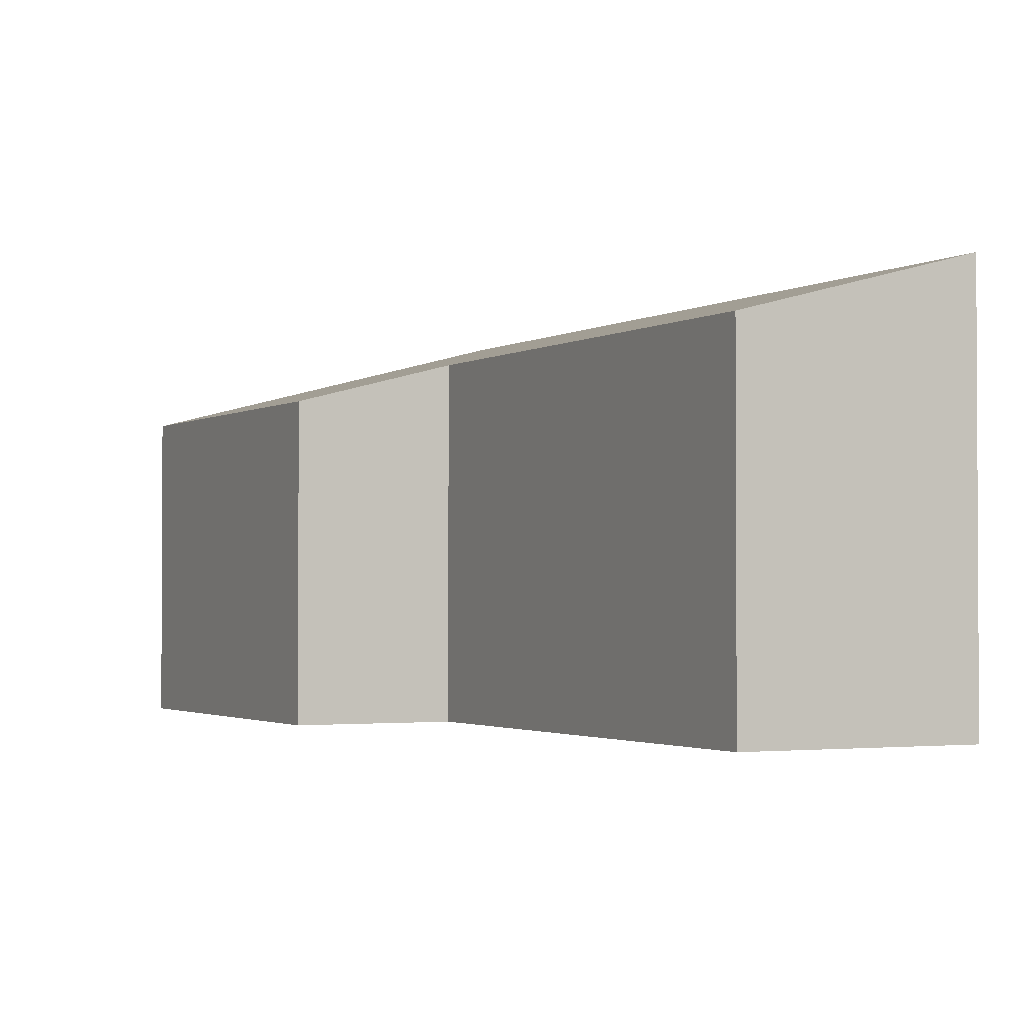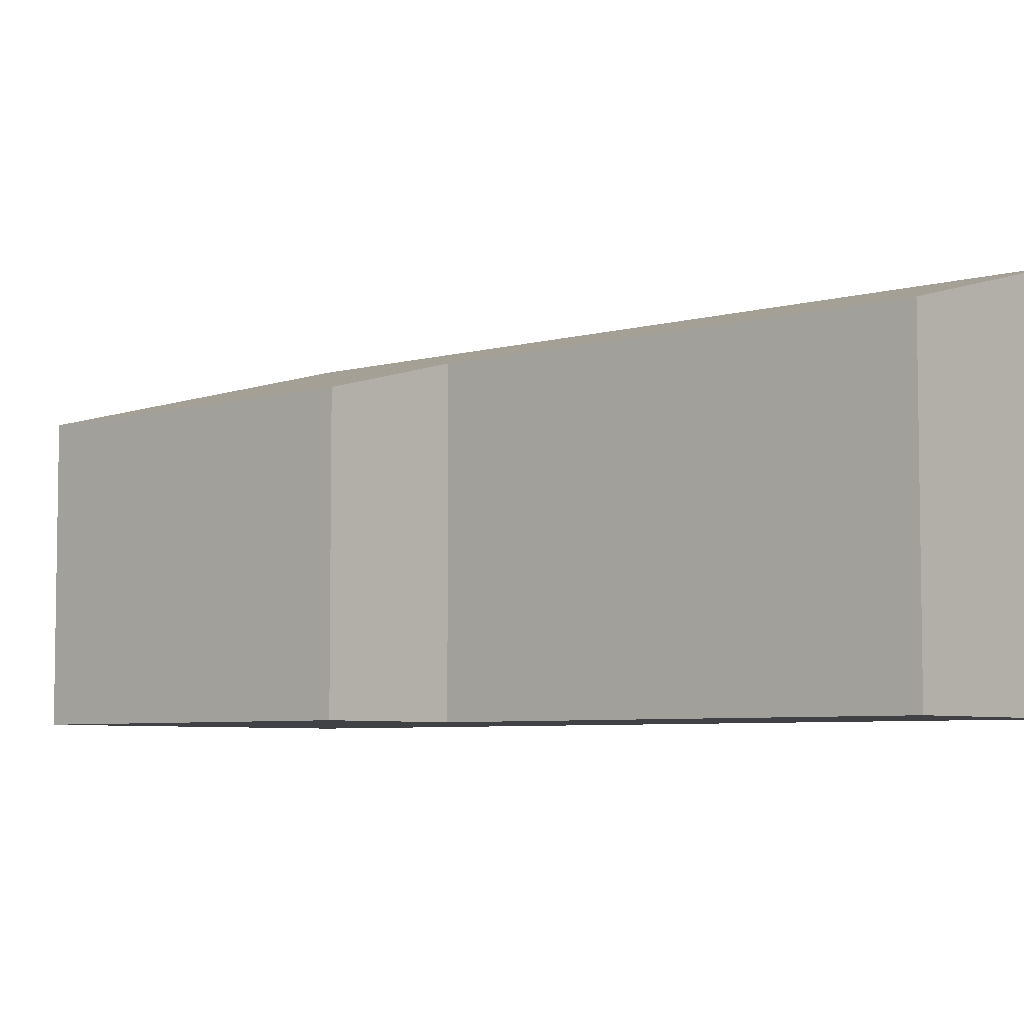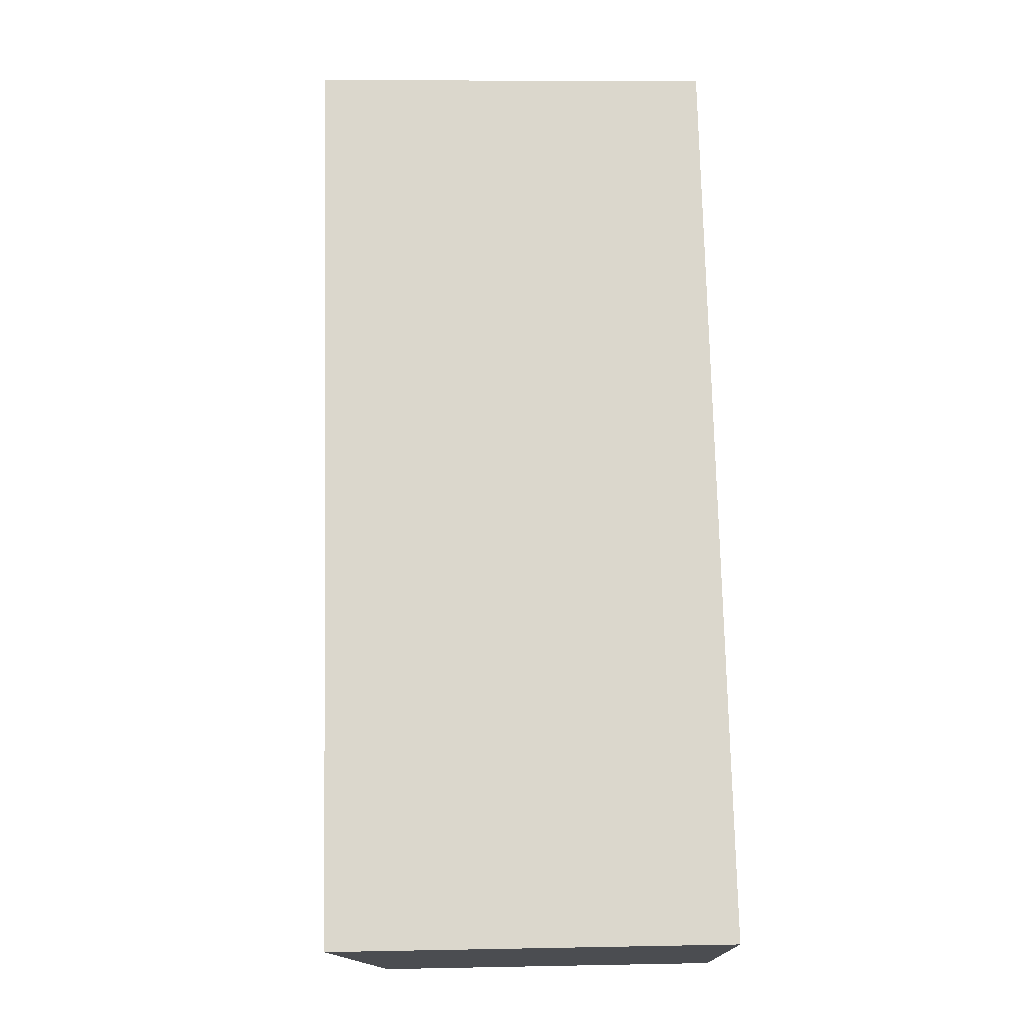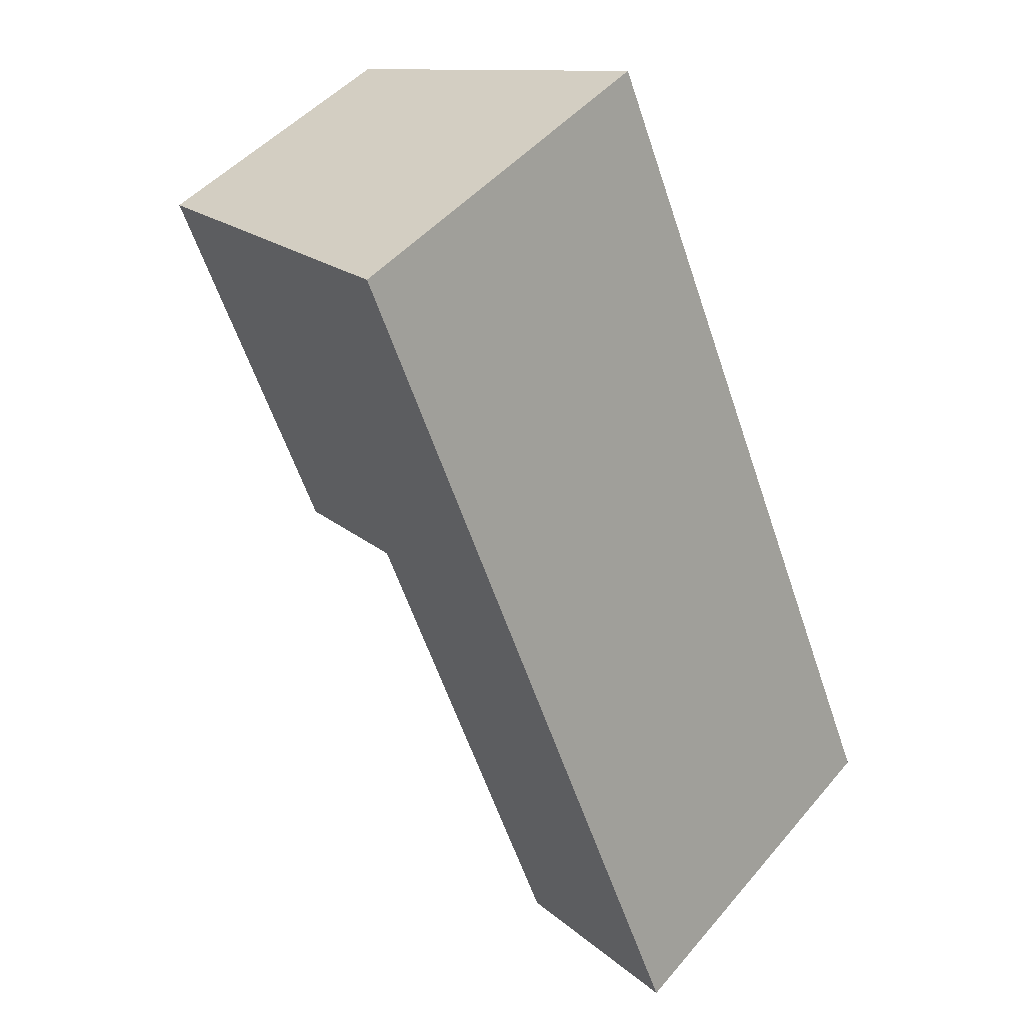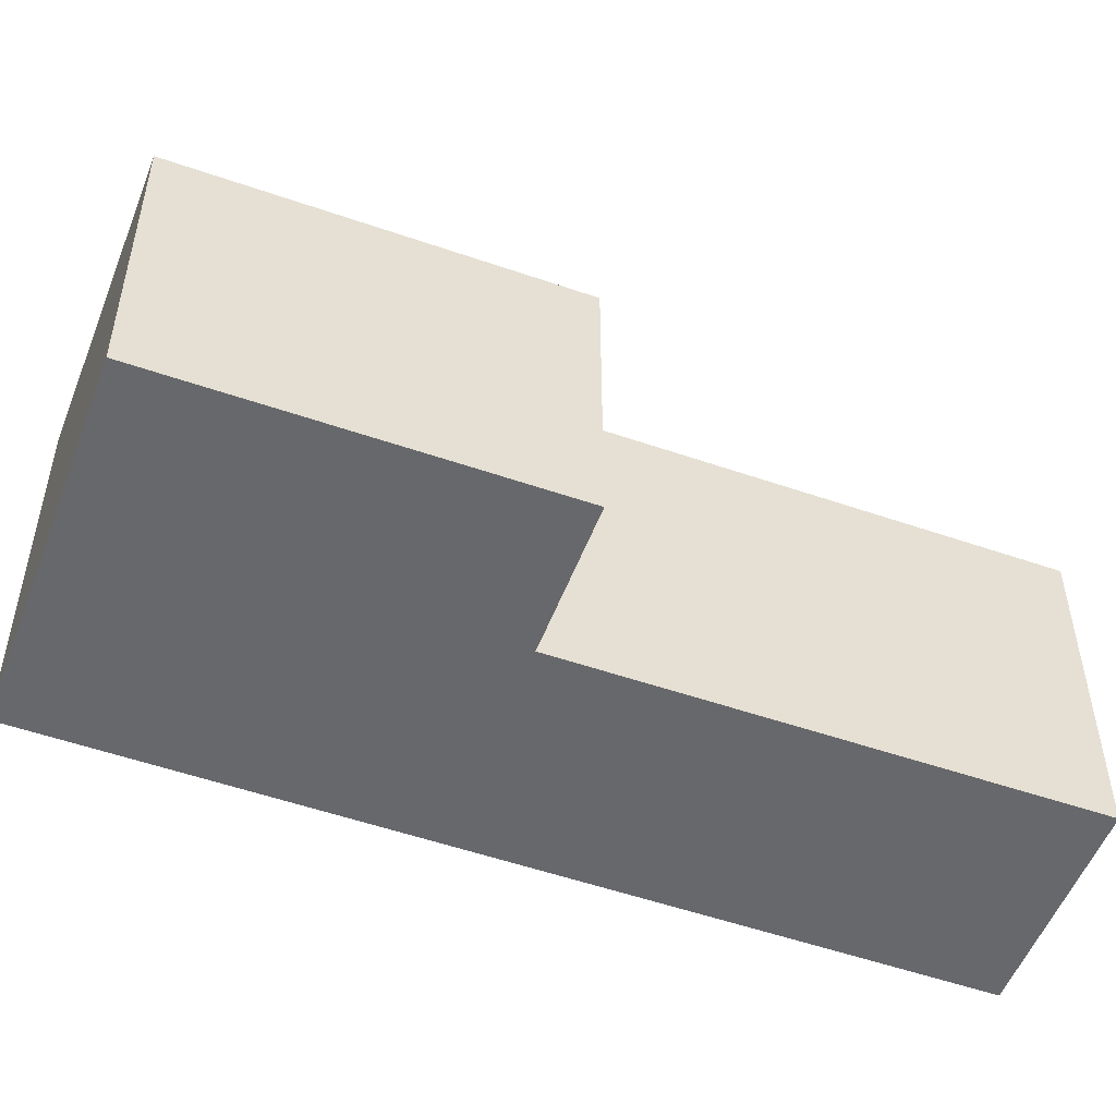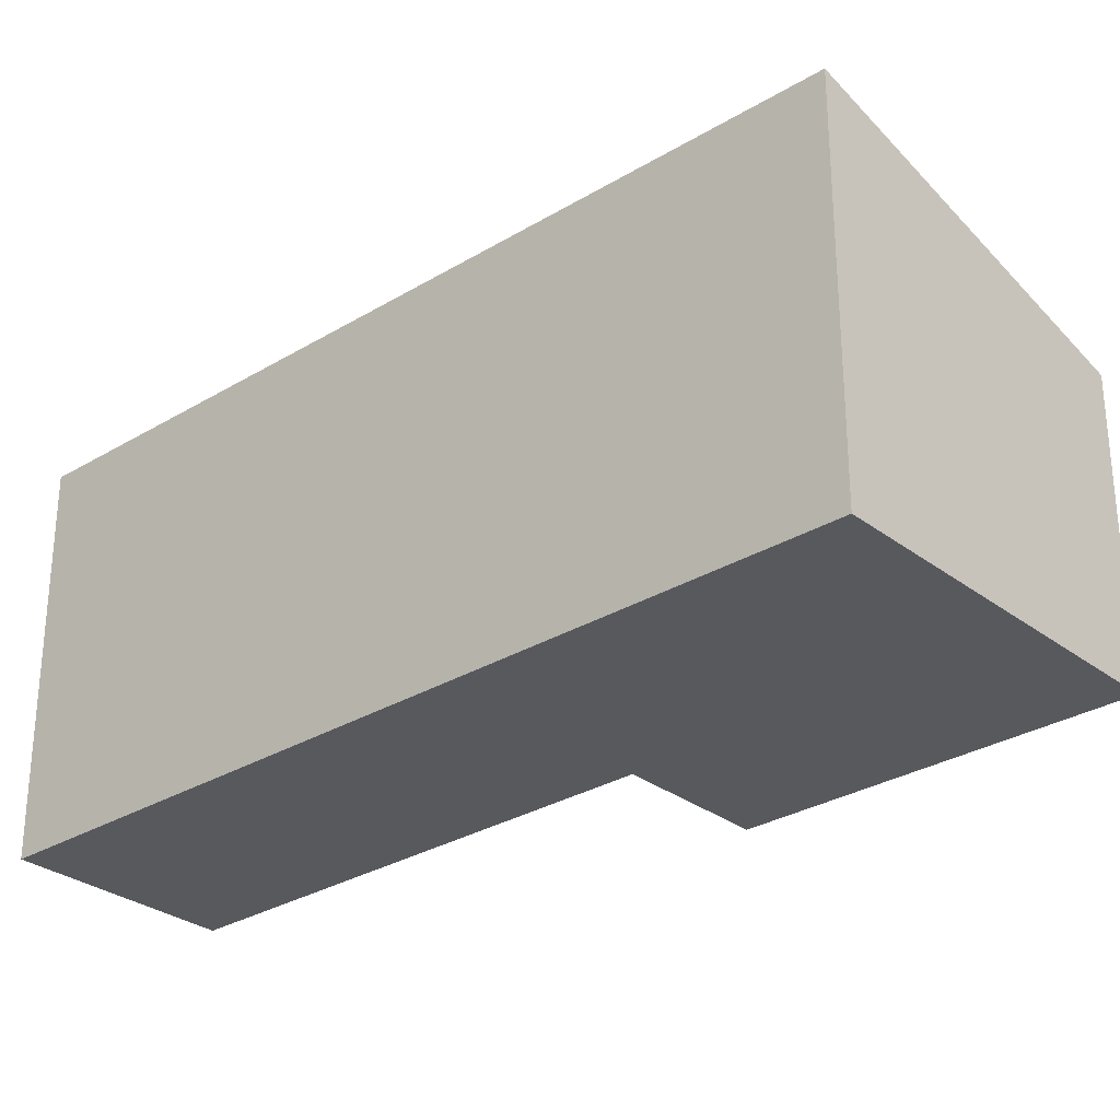
<metadata>
{"format":"obj","ext":"obj","renderer":"f3d","projection":"perspective","resolution":1024,"background":"white","views":[{"elev":-1.9,"azim":176.8,"up":"+Y"},{"elev":-5.7,"azim":155.1,"up":"+Y"},{"elev":7.2,"azim":-93.3,"up":"+Z"},{"elev":46.9,"azim":-142.2,"up":"+Z"},{"elev":-52.4,"azim":92.8,"up":"+Y"},{"elev":-29.5,"azim":-24.9,"up":"+Y"}]}
</metadata>
<code>
v  0 3.228 1.977e-16
v  3.371 2.754 3.162
v  1.7 2.749 -0.73
v  2.961 3.228 6.81
v  5.772 2.436 5.603
v  4.513 2.432 2.671
v  3.371 -1.936e-16 3.162
v  4.513 -1.636e-16 2.671
v  0 0 0
v  1.7 4.47e-17 -0.73
v  5.772 -3.431e-16 5.603
v  2.961 -4.17e-16 6.81
g defaultobject
f 1 2 3
f 2 1 4
f 2 4 5
f 5 6 2
f 6 7 2
f 7 6 8
f 3 9 1
f 9 3 10
f 7 3 2
f 3 7 10
f 11 6 5
f 6 11 8
f 9 4 1
f 4 9 12
f 12 5 4
f 5 12 11
f 10 12 9
f 12 10 7
f 12 7 8
f 12 8 11

</code>
